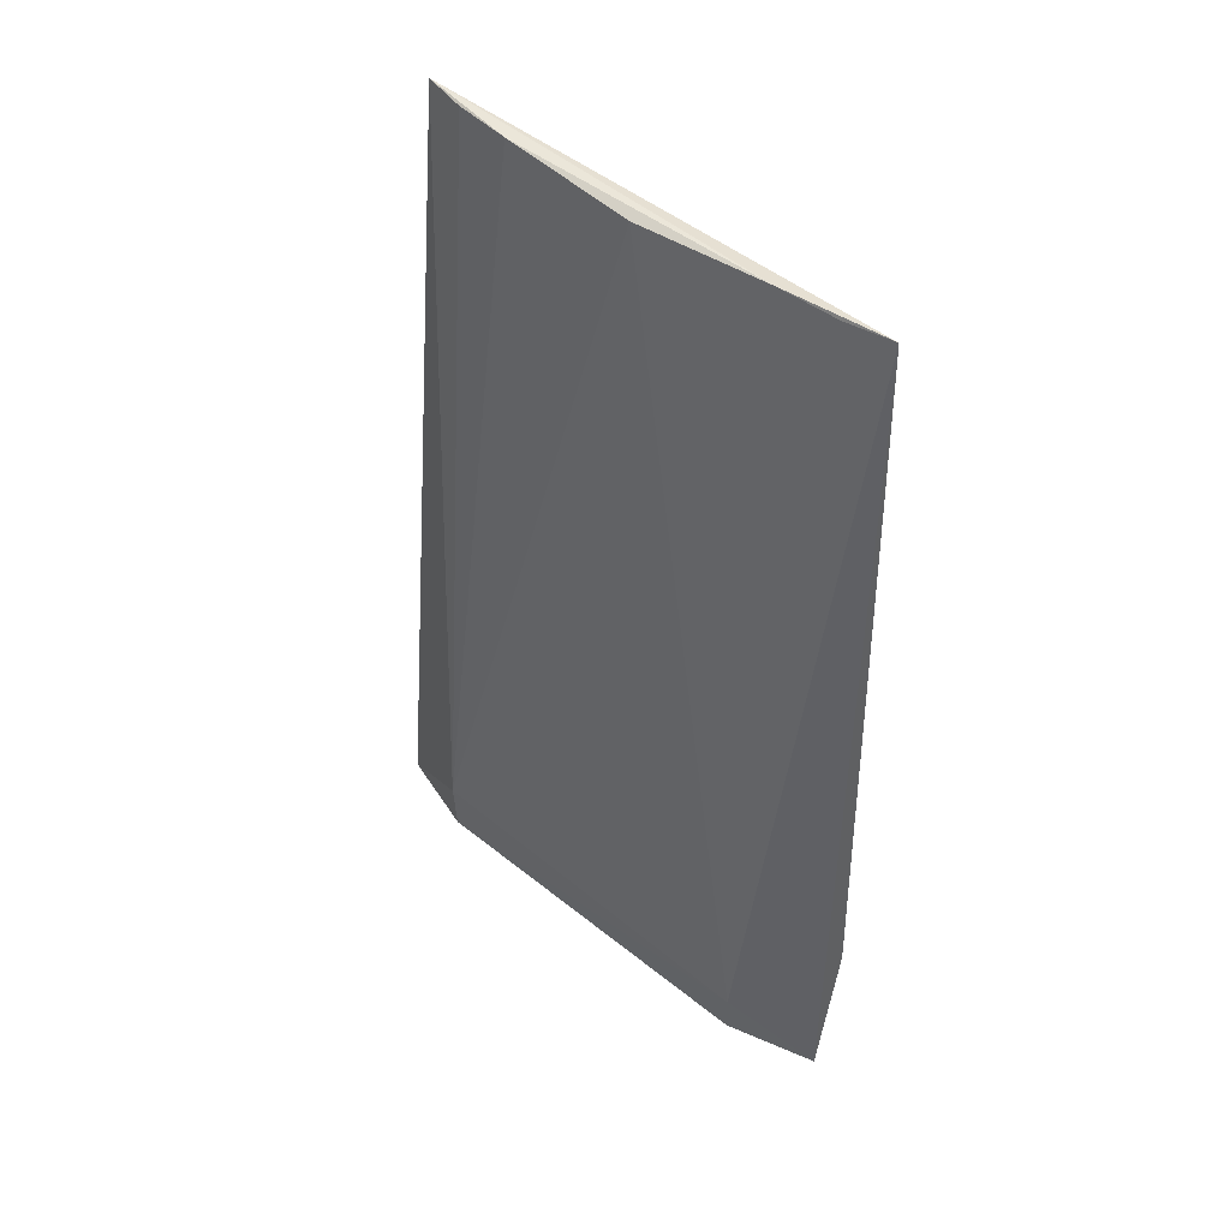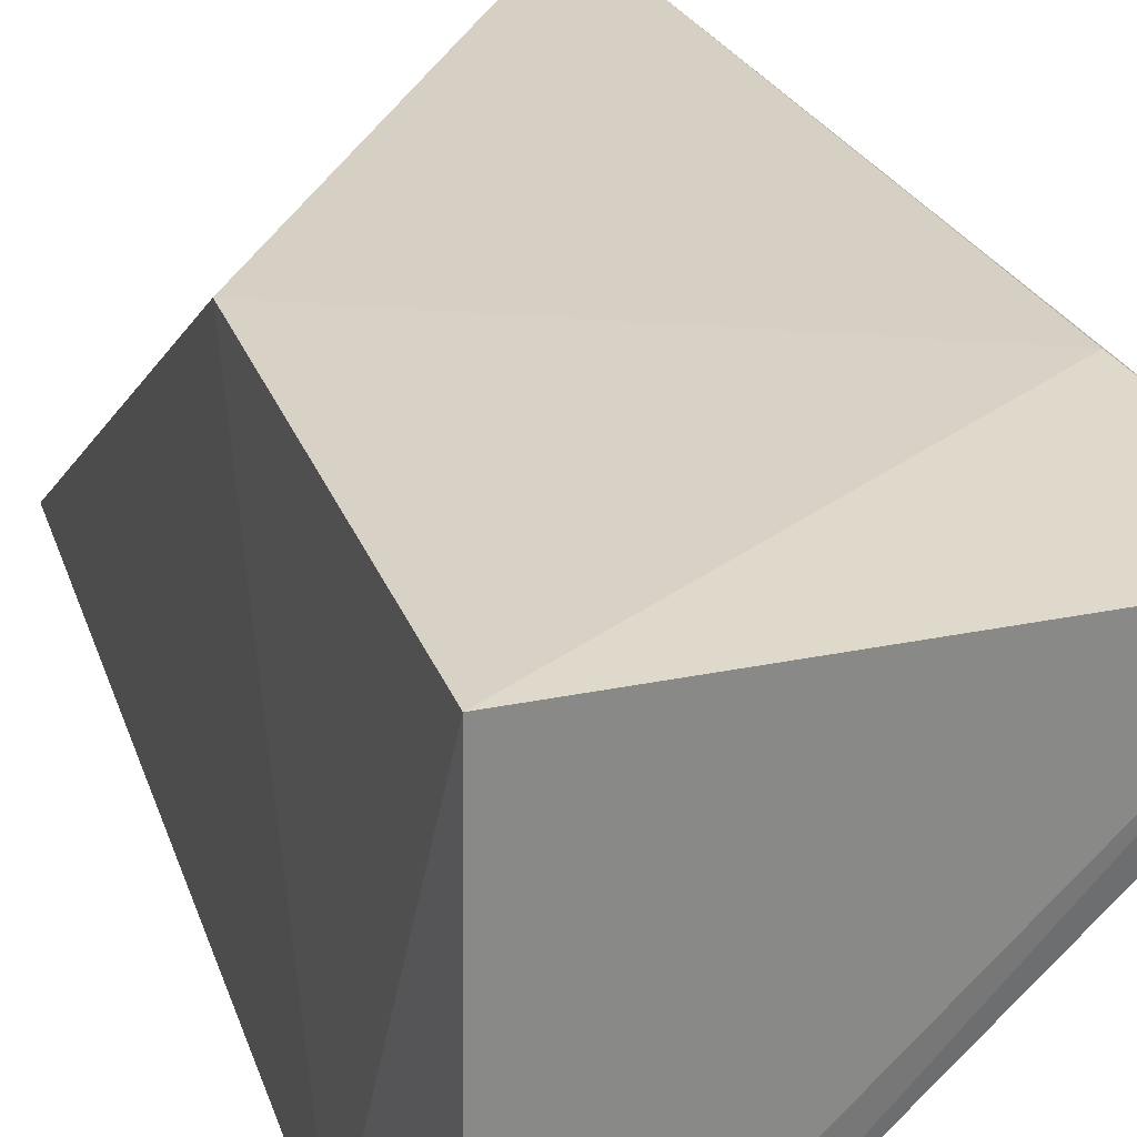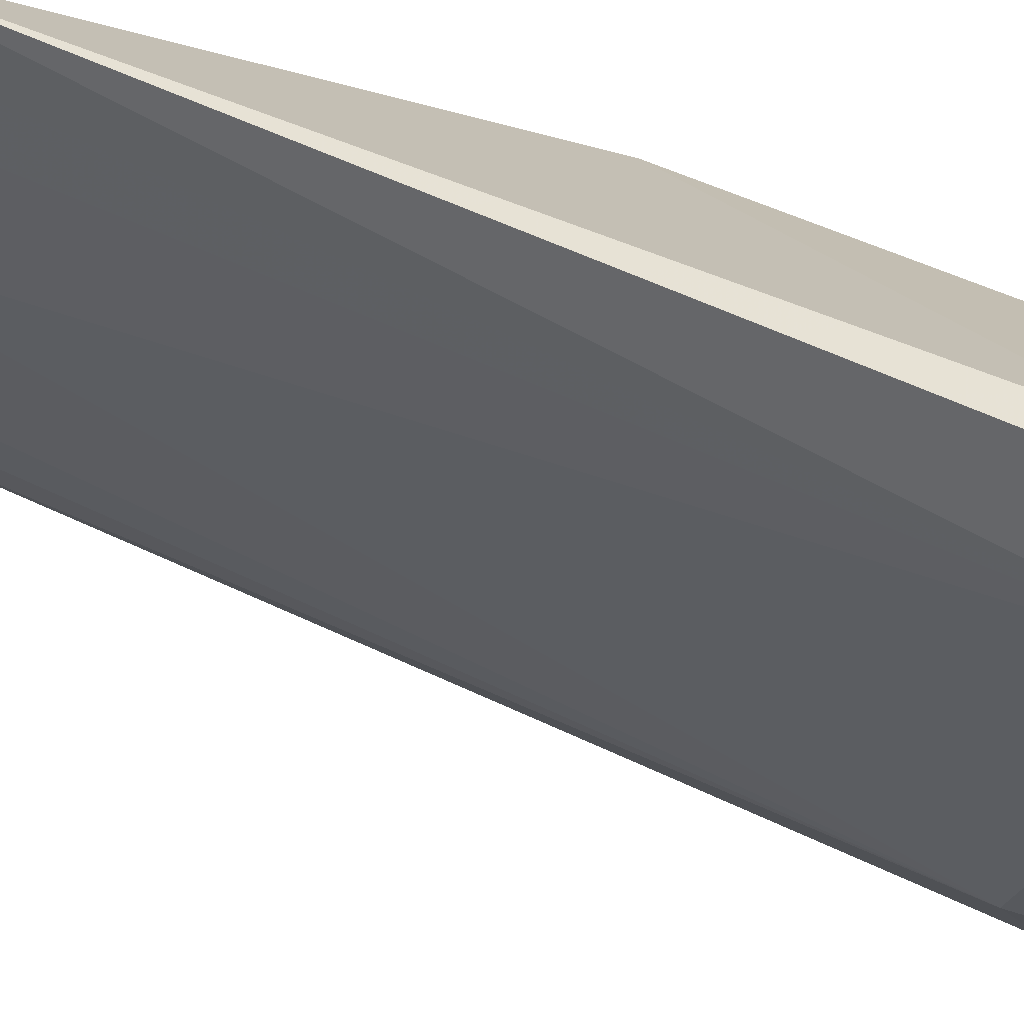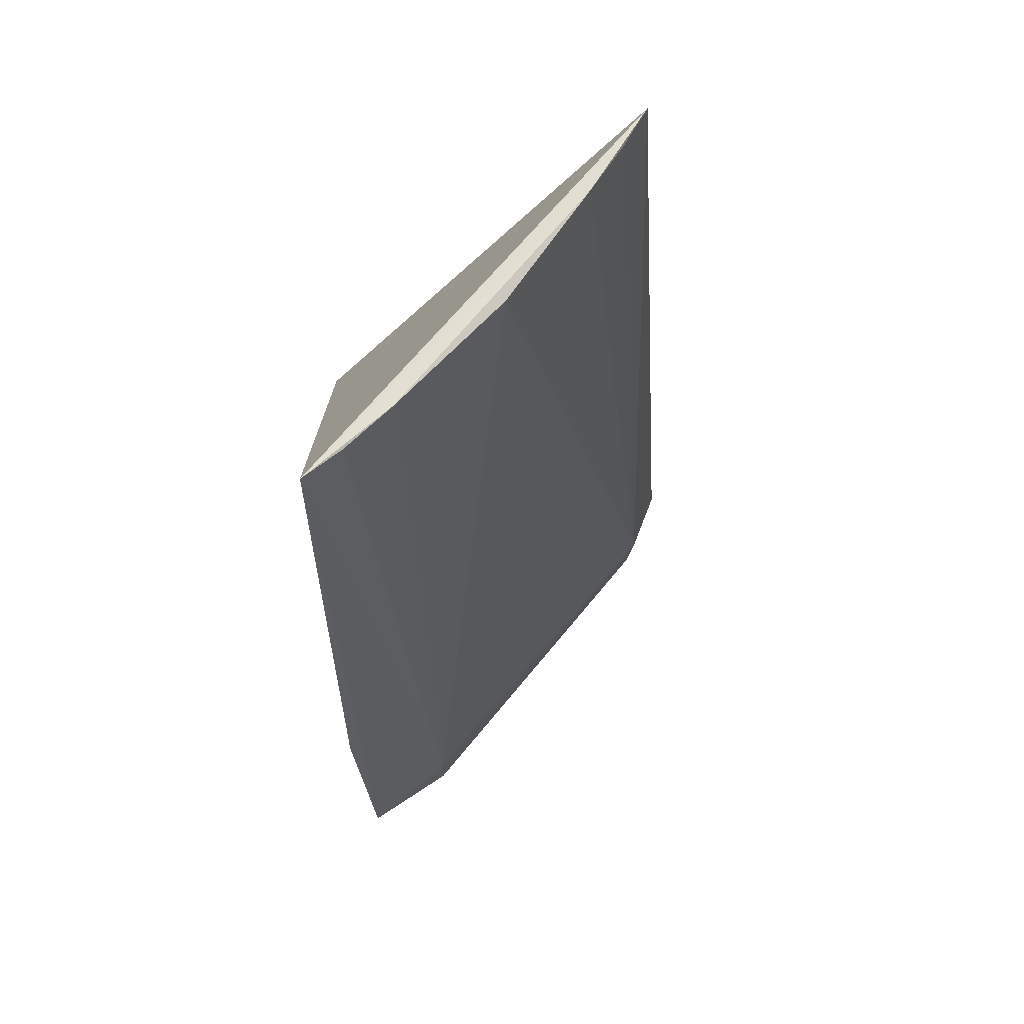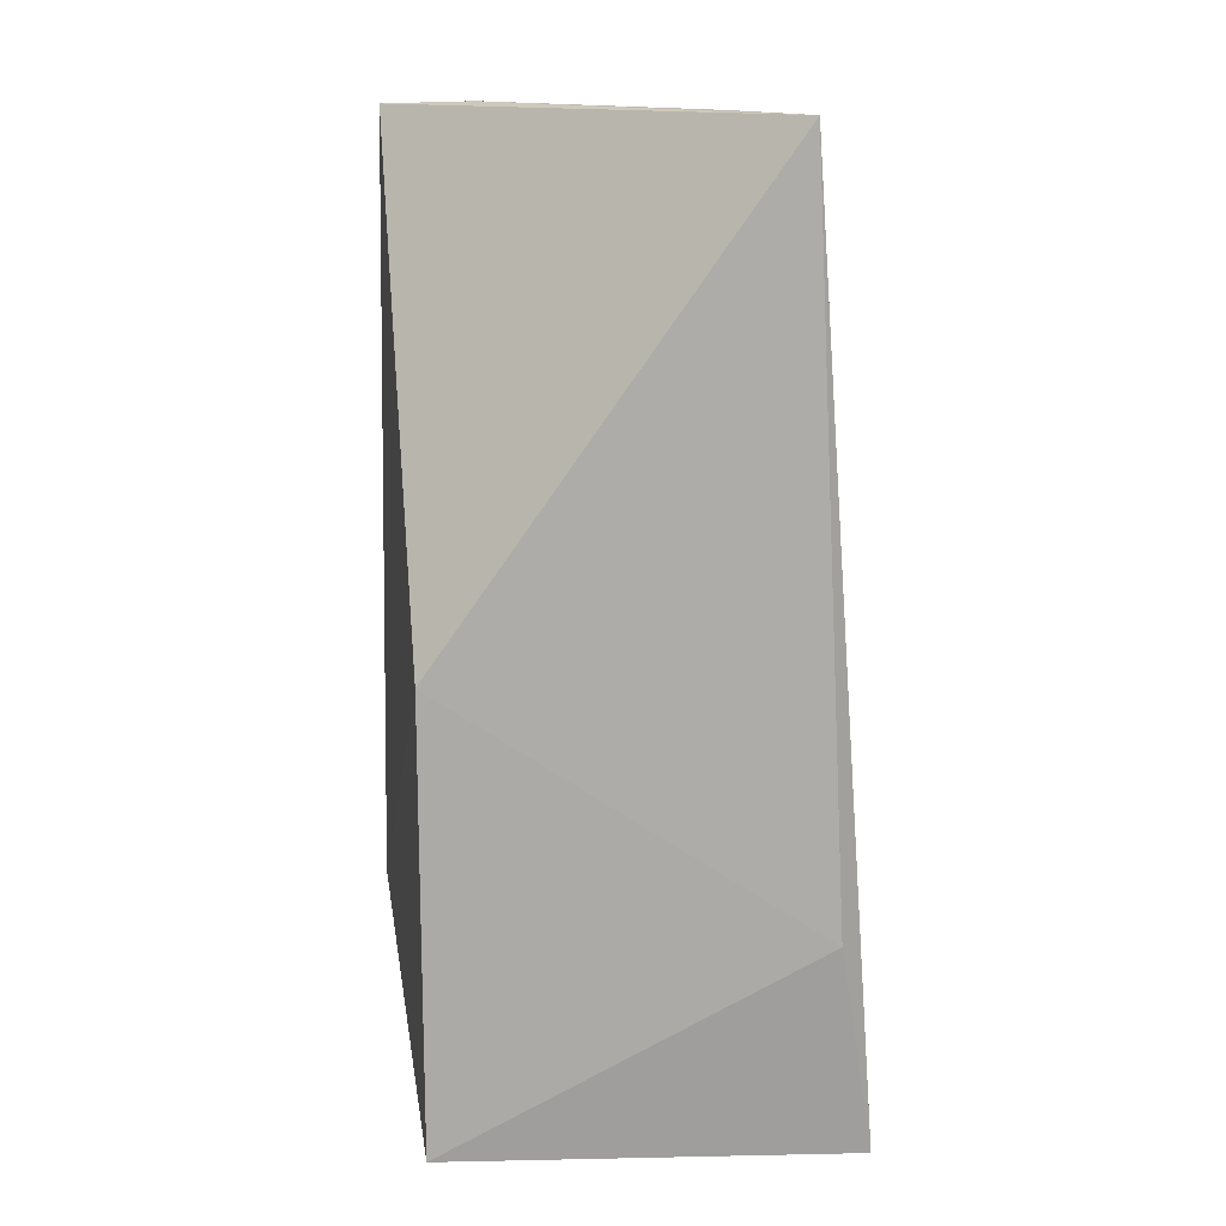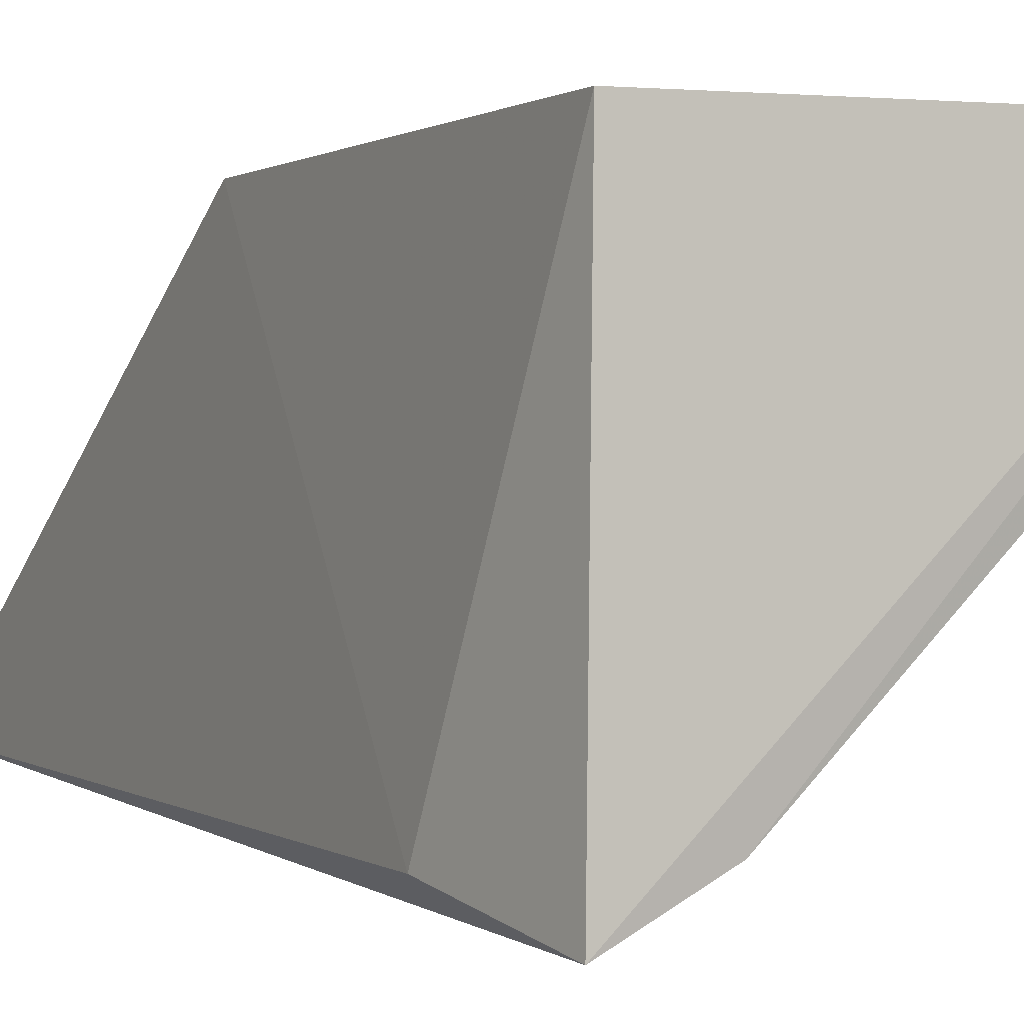
<metadata>
{"format":"obj","ext":"obj","renderer":"f3d","projection":"perspective","resolution":1024,"background":"white","views":[{"elev":48.5,"azim":-2.5,"up":"+Z"},{"elev":27.2,"azim":162.5,"up":"+Y"},{"elev":-72.2,"azim":69.5,"up":"+Y"},{"elev":67.0,"azim":-95.4,"up":"+Z"},{"elev":14.4,"azim":173.9,"up":"+Z"},{"elev":-0.8,"azim":153.2,"up":"+Y"}]}
</metadata>
<code>
v -0.05716 -0.06572 0.03932
v -0.05877 -0.0646 0.03927
v -0.06111 -0.06678 0.004667
v -0.07406 -0.05196 0.002095
v -0.05779 -0.05229 0.02025
v -0.06879 -0.05529 0.0394
v -0.05669 -0.06706 0.008119
v -0.06491 -0.0596 0.03926
v -0.07231 -0.05555 0.00472
v -0.07129 -0.05184 0.03935
v -0.05757 -0.06832 0.002362
v -0.06066 -0.06316 0.03948
v -0.07221 -0.05553 0.002405
v -0.07264 -0.05126 0.01054
v -0.07028 -0.05338 0.03931
v -0.05782 -0.05225 0.002472
v -0.06104 -0.06653 0.002489
f 1 2 3
f 7 5 1
f 9 8 6
f 9 3 8
f 10 4 9
f 10 1 5
f 11 7 1
f 11 1 3
f 12 8 3
f 12 3 2
f 12 2 1
f 12 6 8
f 12 10 6
f 12 1 10
f 13 9 4
f 13 3 9
f 14 10 5
f 14 4 10
f 15 10 9
f 15 9 6
f 15 6 10
f 16 11 4
f 16 5 7
f 16 7 11
f 16 14 5
f 16 4 14
f 17 11 3
f 17 3 13
f 17 13 4
f 17 4 11

</code>
